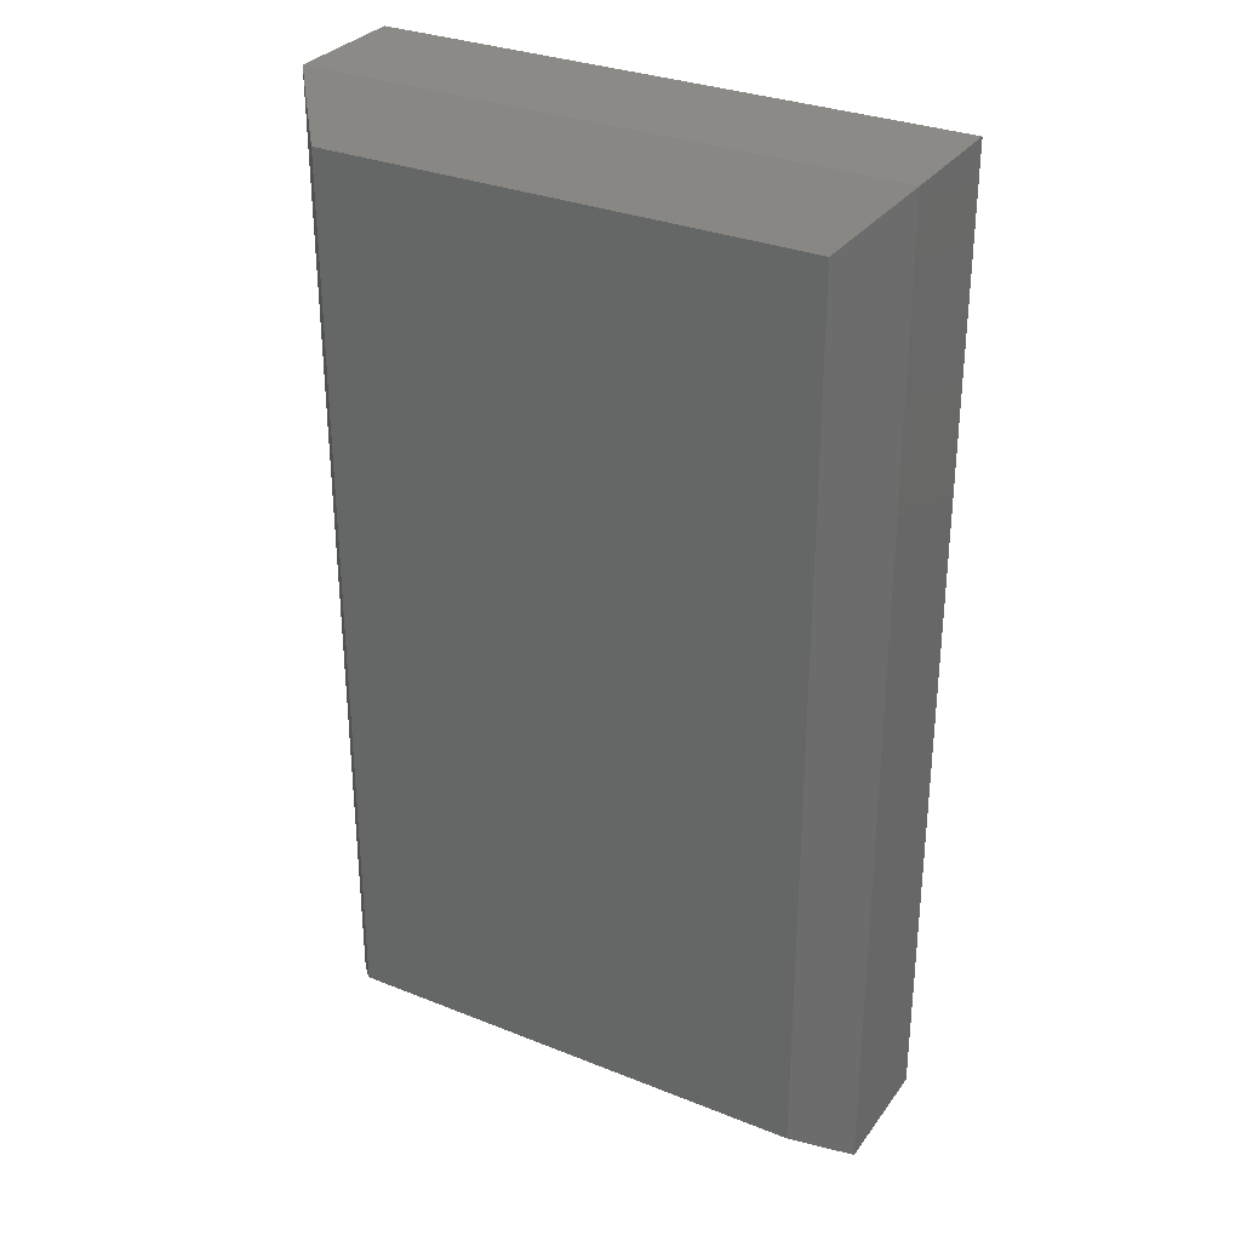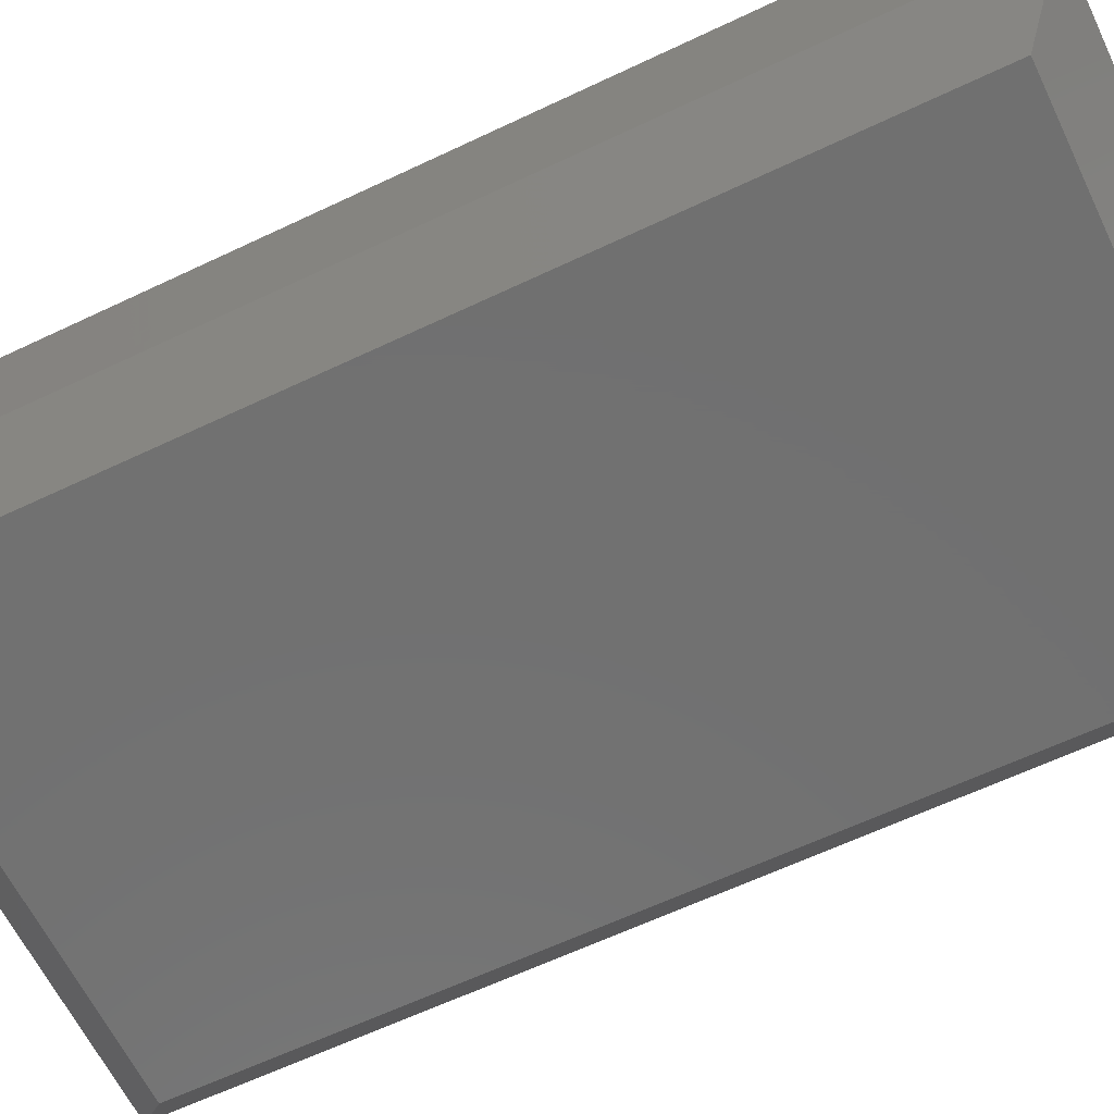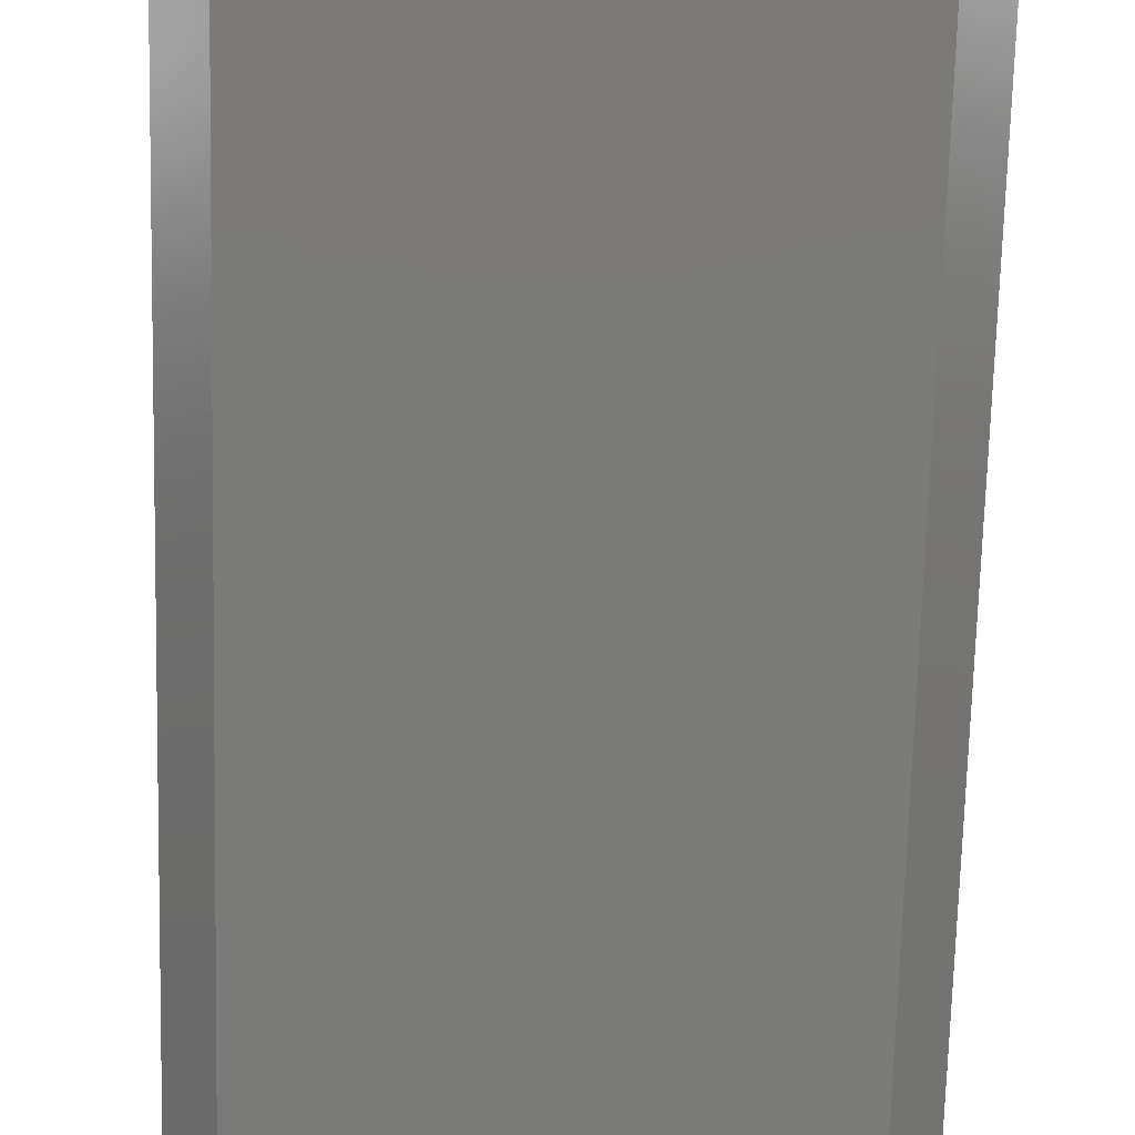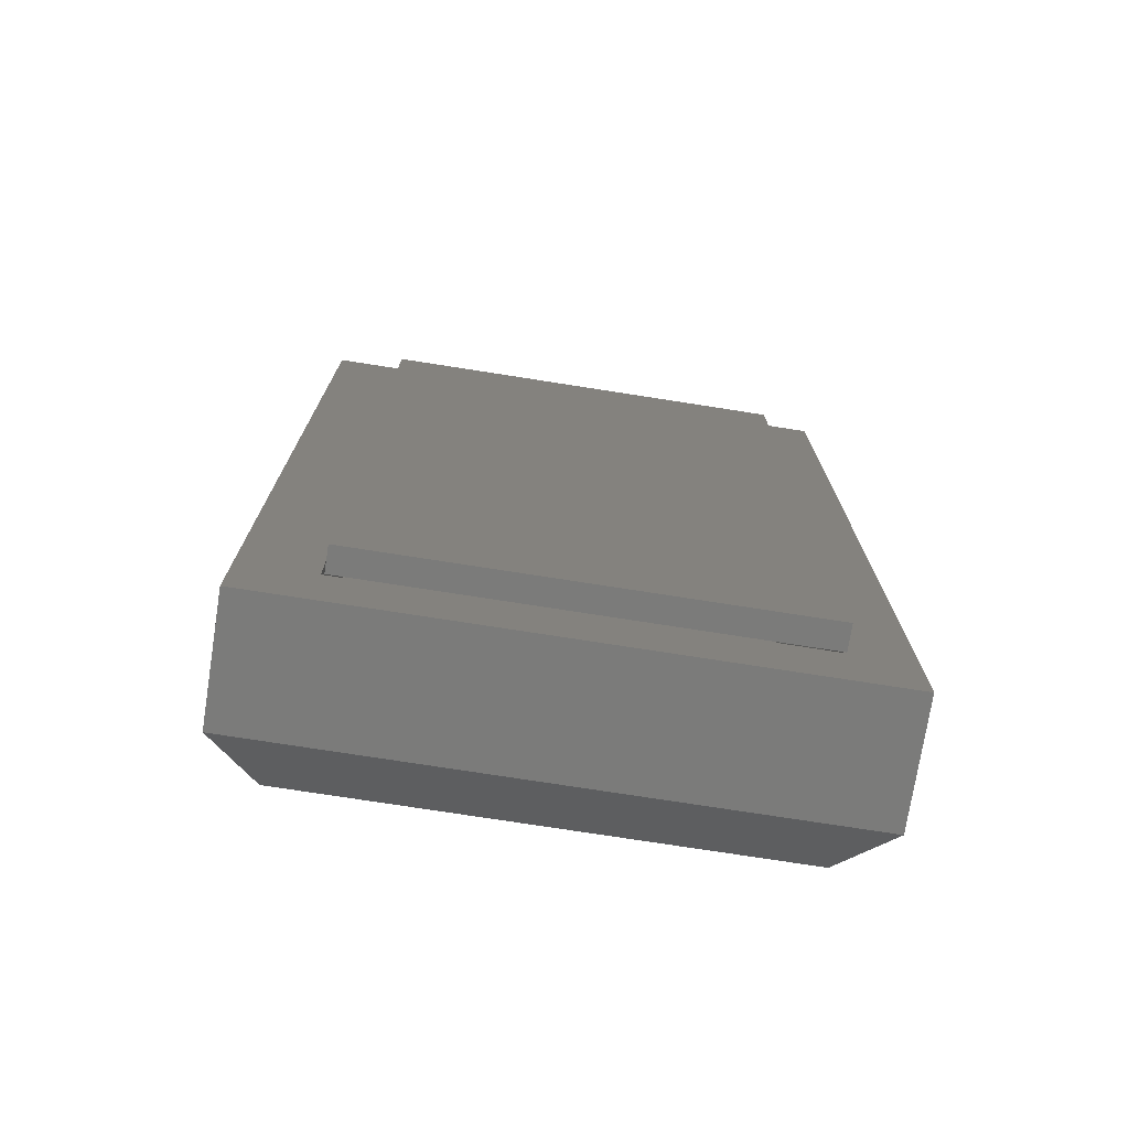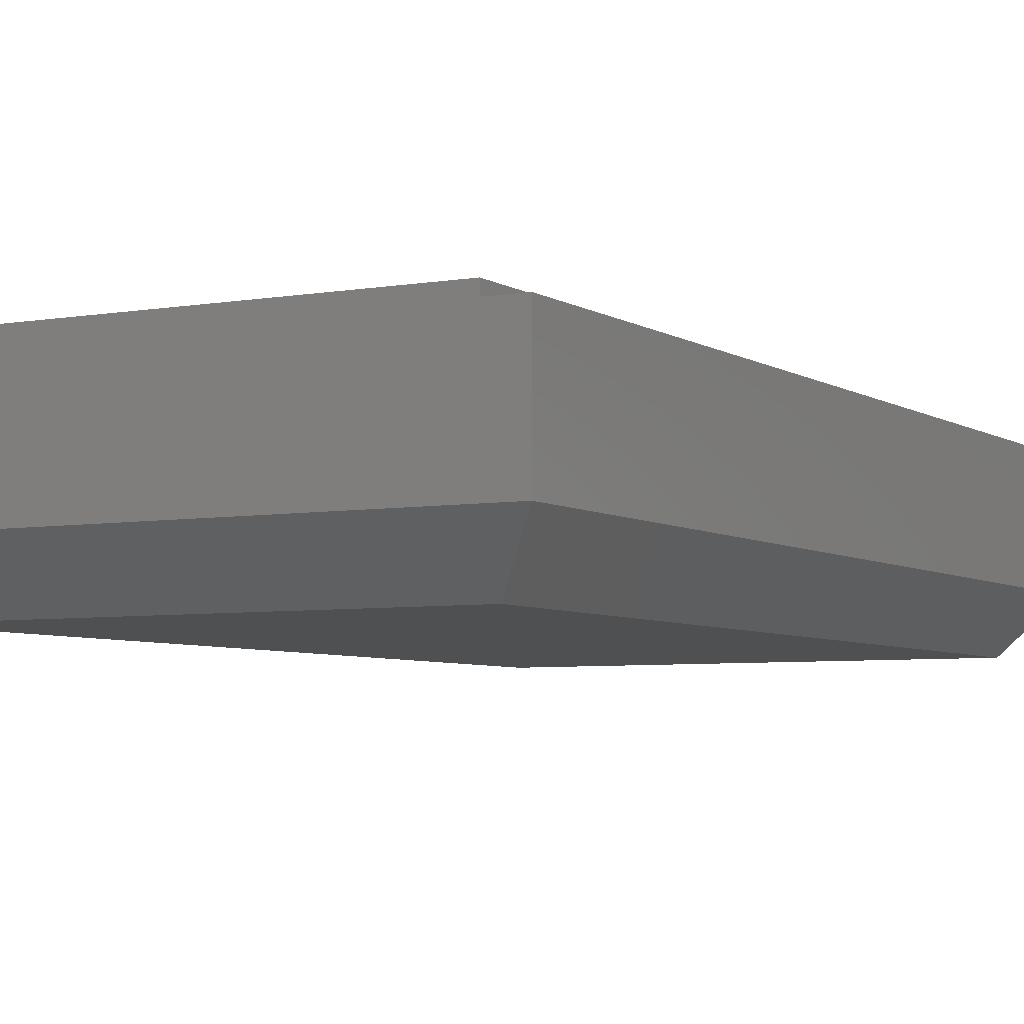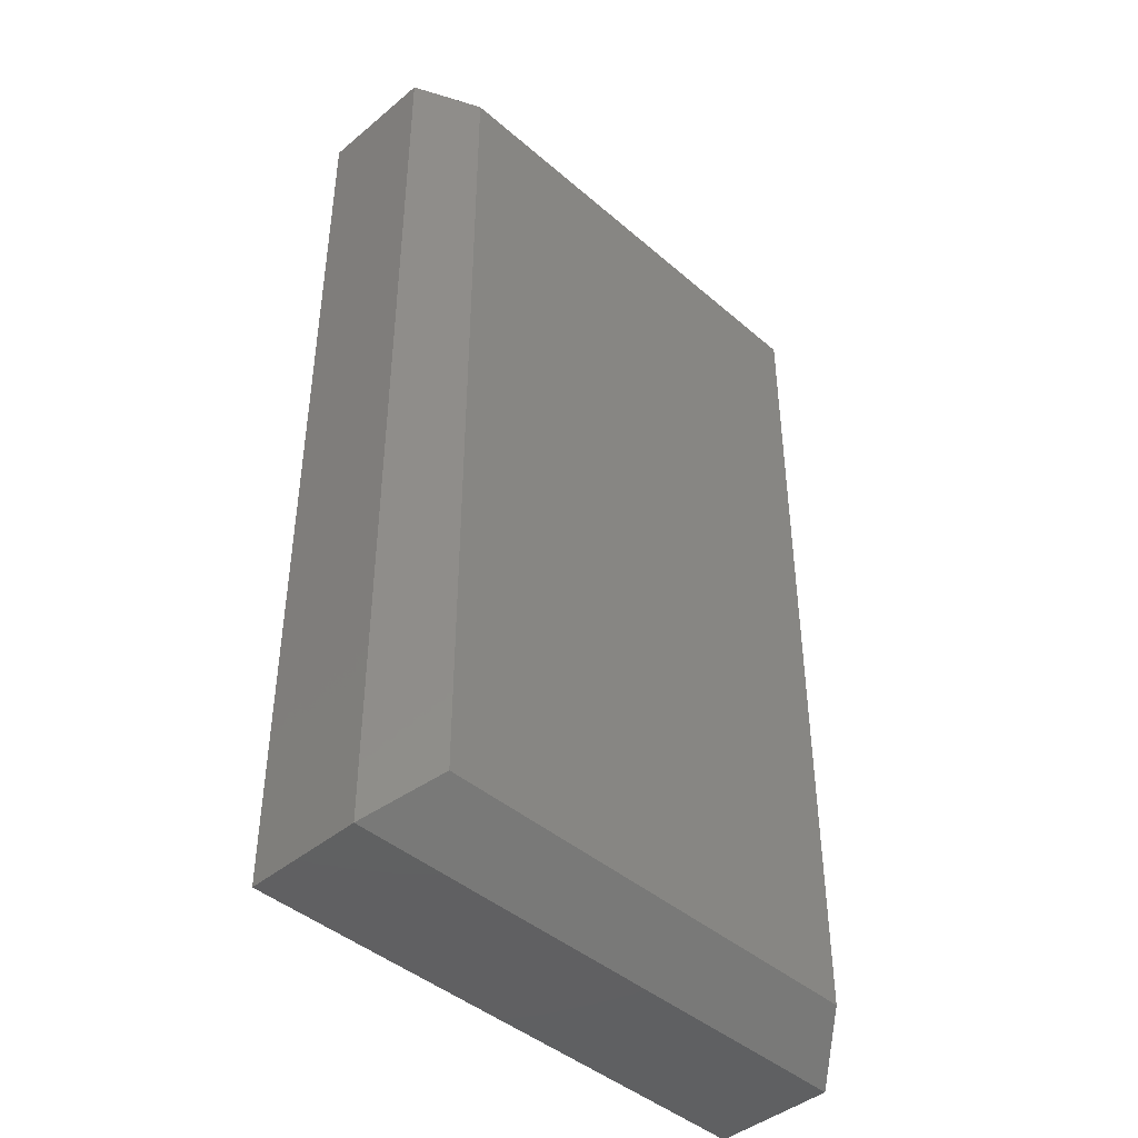
<metadata>
{"format":"stl","ext":"stl","renderer":"f3d","projection":"perspective","resolution":1024,"background":"white","views":[{"elev":31.3,"azim":-150.4,"up":"+Y"},{"elev":-62.7,"azim":115.7,"up":"+Z"},{"elev":-73.2,"azim":178.5,"up":"+Z"},{"elev":-74.4,"azim":-8.9,"up":"+Y"},{"elev":-5.3,"azim":-151.1,"up":"+Z"},{"elev":-43.3,"azim":134.5,"up":"+Y"}]}
</metadata>
<code>
# stl→obj: 32 verts, 60 faces
v -0.324 -0.6365 0.2734
v -0.324 0.6406 0.2734
v 0.3327 -0.6365 0.2734
v 0.3327 0.6406 0.2734
v -0.3281 0.6406 0.2734
v -0.324 0.6443 0.2734
v -0.4375 0.75 0.2734
v -0.4375 -0.75 0.2734
v -0.3281 -0.6406 0.2734
v 0.3327 -0.6406 0.2734
v 0.4309 -0.75 0.2734
v 0.338 -0.6365 0.2734
v 0.338 0.6443 0.2734
v 0.4309 0.75 0.2734
v 0.3327 0.6406 0.2266
v 0.3171 0.6406 0.1328
v -0.3281 0.6406 0.1328
v 0.3327 -0.6406 0.2266
v -0.324 -0.6365 0.3125
v -0.324 0.6443 0.3125
v 0.338 0.6443 0.3125
v 0.338 -0.6365 0.3125
v -0.3281 -0.6406 0.1328
v 0.3171 -0.6406 0.1328
v -0.3672 -0.6797 0
v -0.3672 0.6797 0
v 0.3606 -0.6797 0
v 0.3606 0.6797 0
v -0.4375 0.75 0.08594
v -0.4375 -0.75 0.08594
v 0.4309 0.75 0.08594
v 0.4309 -0.75 0.08594
f 1 2 3
f 3 2 4
f 5 2 6
f 5 6 7
f 5 7 8
f 5 8 9
f 10 9 8
f 10 8 11
f 10 11 12
f 10 12 3
f 12 11 13
f 13 11 14
f 13 14 6
f 6 14 7
f 15 4 16
f 16 4 17
f 17 4 2
f 17 2 5
f 4 15 3
f 3 15 18
f 3 18 10
f 1 19 2
f 2 19 20
f 2 20 6
f 21 13 20
f 20 13 6
f 22 12 21
f 21 12 13
f 19 1 22
f 22 1 3
f 22 3 12
f 19 22 20
f 20 22 21
f 23 24 17
f 17 24 16
f 23 9 24
f 24 9 10
f 24 10 18
f 24 18 16
f 16 18 15
f 17 5 23
f 23 5 9
f 25 26 27
f 27 26 28
f 7 29 8
f 8 29 30
f 14 31 7
f 7 31 29
f 11 32 14
f 14 32 31
f 8 30 11
f 11 30 32
f 31 28 29
f 29 28 26
f 32 27 31
f 31 27 28
f 30 25 32
f 32 25 27
f 29 26 30
f 30 26 25

</code>
